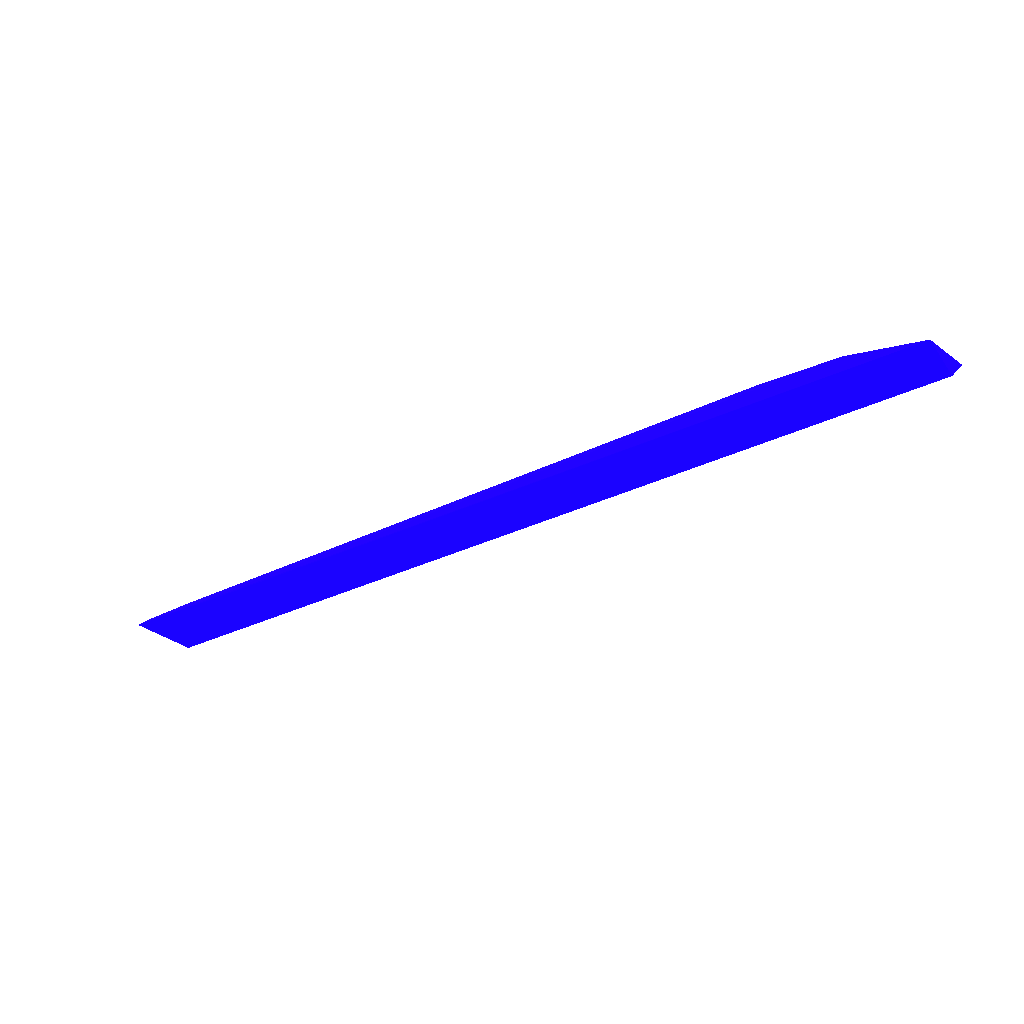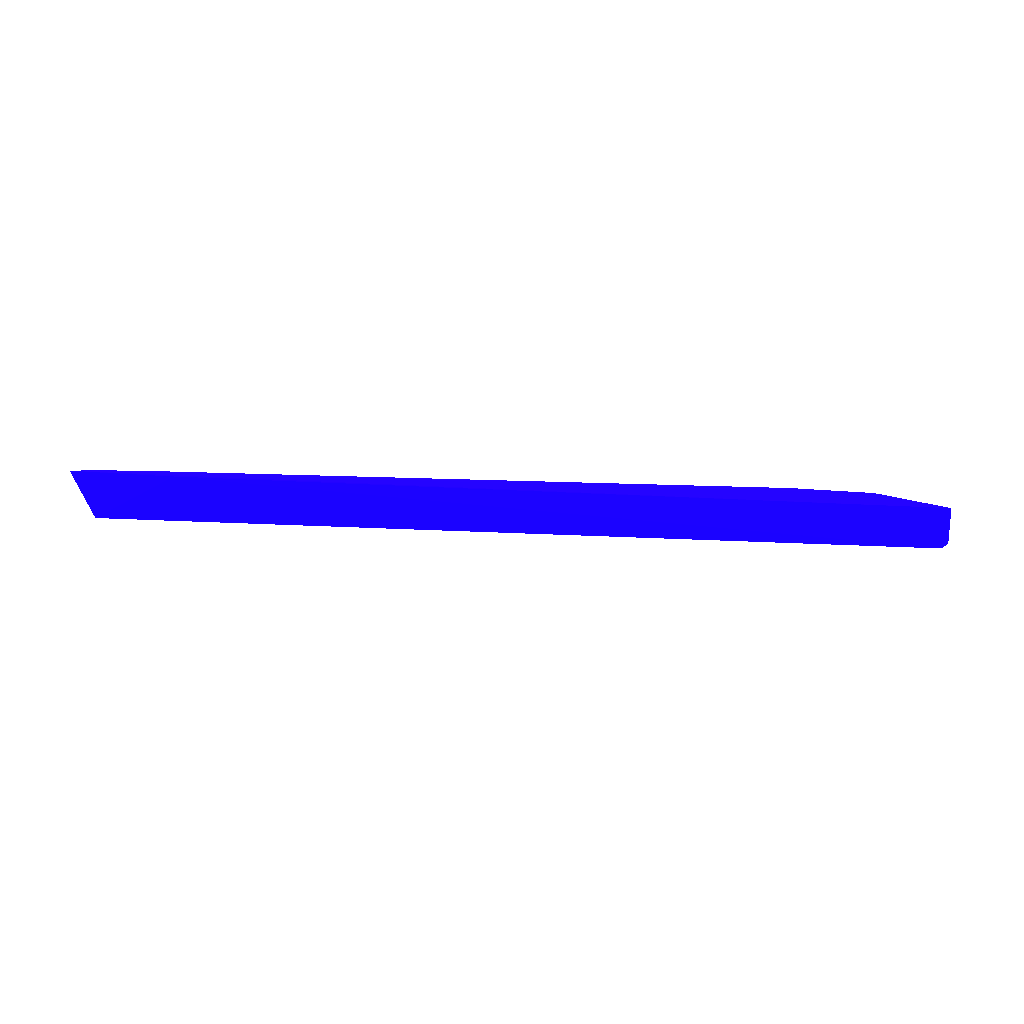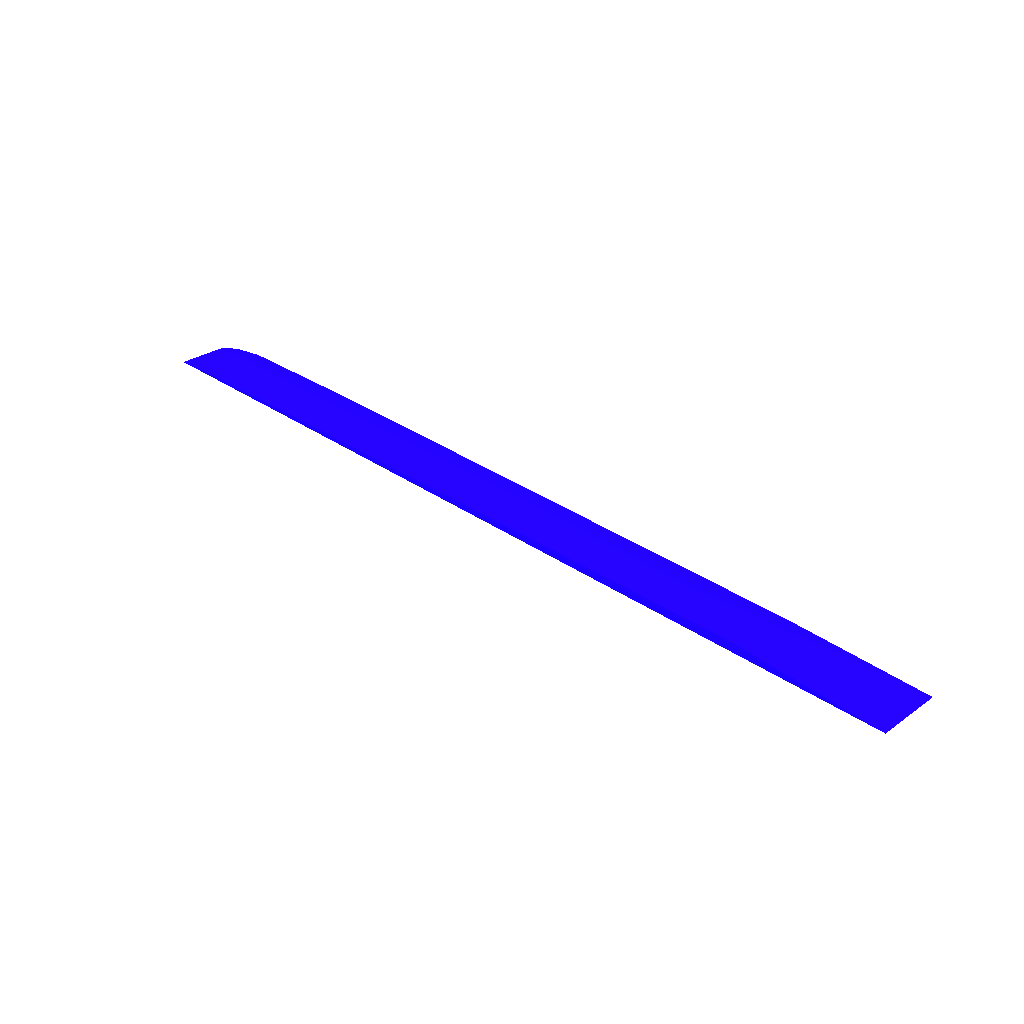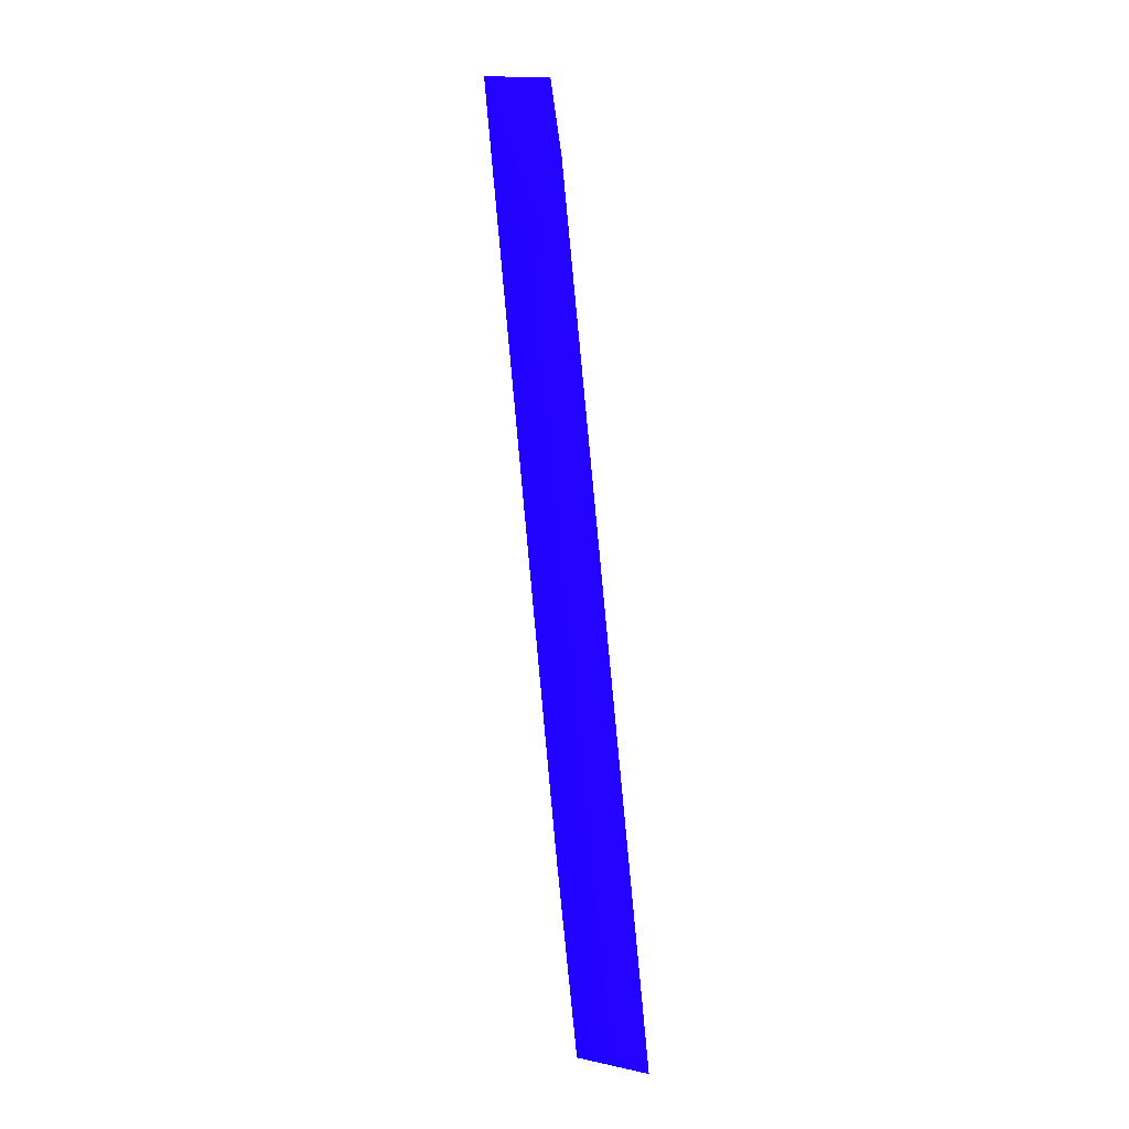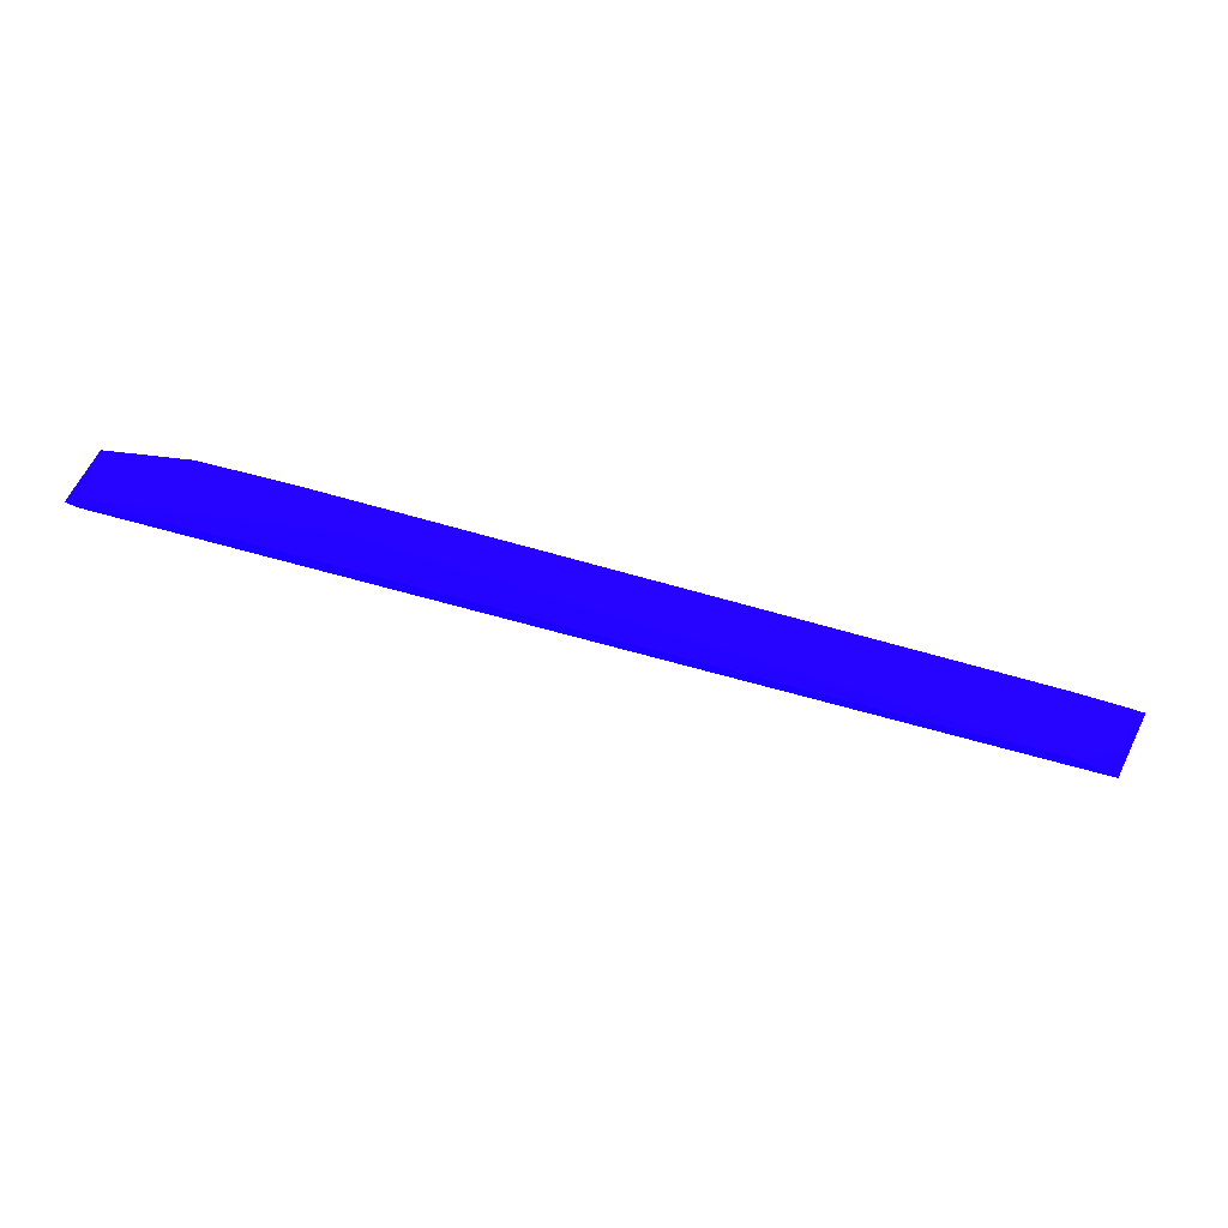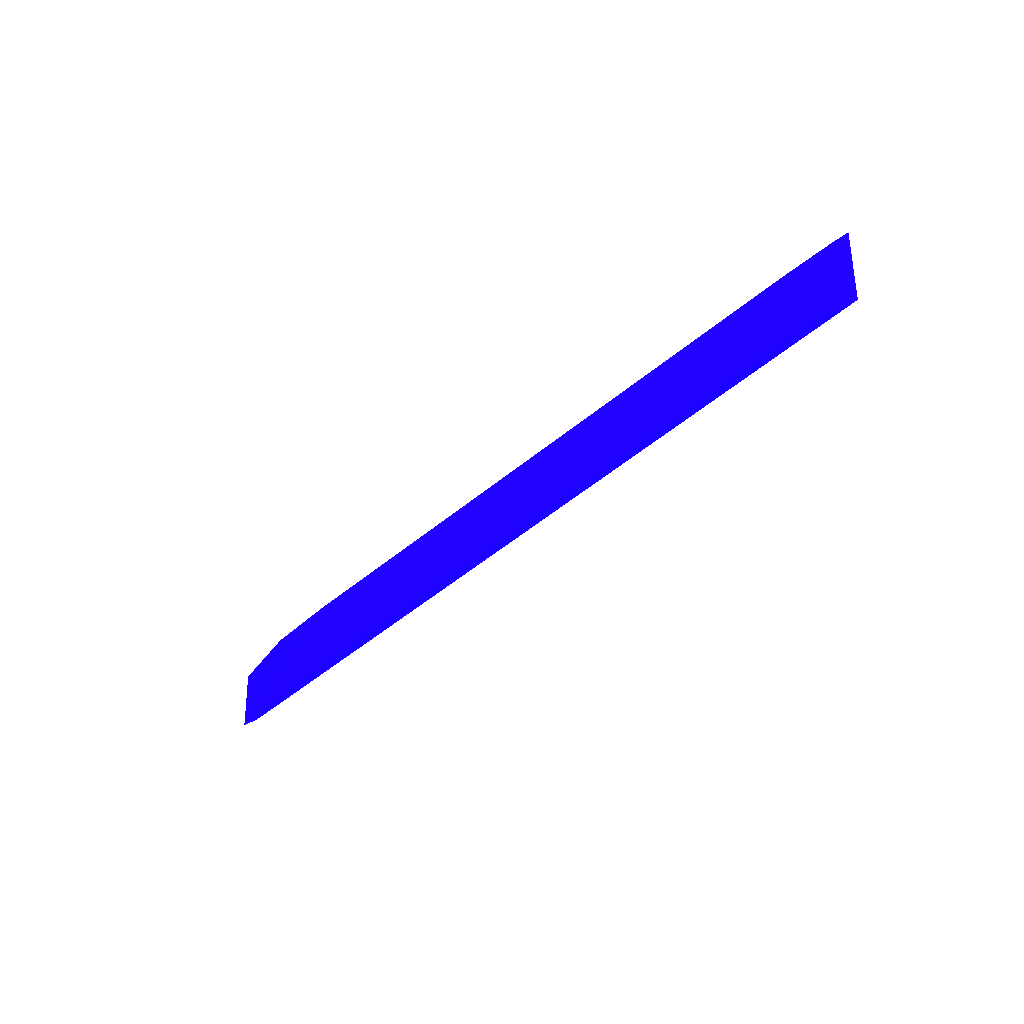
<metadata>
{"format":"obj","ext":"obj","renderer":"f3d","projection":"perspective","resolution":1024,"background":"white","views":[{"elev":-14.3,"azim":-150.7,"up":"+Z"},{"elev":61.8,"azim":-166.3,"up":"+Y"},{"elev":54.7,"azim":-140.4,"up":"+Z"},{"elev":73.8,"azim":84.7,"up":"+Z"},{"elev":43.7,"azim":9.2,"up":"+Z"},{"elev":-42.2,"azim":58.1,"up":"+Y"}]}
</metadata>
<code>
v 0.04895 -0.007024 0.01686 0.07843 0.007843 0.9882
v 0.3137 0.000365 -0.03534 0.07843 0.007843 0.9882
v 0.3187 0.000714 -0.037 0.07843 0.007843 0.9882
v 0.3123 -0.01856 -0.04256 0.07843 0.007843 0.9882
v 0.1094 -0.01184 0.007476 0.07843 0.007843 0.9882
v 0.04055 -0.0176 0.01162 0.07843 0.007843 0.9882
v 0.04161 -0.000971 0.01747 0.07843 0.007843 0.9882
v 0.09282 -0.000649 0.01235 0.07843 0.007843 0.9882
v 0.04139 -0.01888 0.01606 0.07843 0.007843 0.9882
v 0.3012 -0.01845 -0.03744 0.07843 0.007843 0.9882
v 0.3135 -0.008613 -0.03641 0.07843 0.007843 0.9882
v 0.08376 -0.01952 0.008107 0.07843 0.007843 0.9882
v 0.03813 -0.01991 0.01521 0.07843 0.007843 0.9882
v 0.2858 0.000264 -0.03084 0.07843 0.007843 0.9882
v 0.08692 -0.00738 0.01301 0.07843 0.007843 0.9882
v 0.06642 -3e-06 0.01654 0.07843 0.007843 0.9882
v 0.2977 0.000359 -0.03159 0.07843 0.007843 0.9882
v 0.259 -0.01927 -0.0287 0.07843 0.007843 0.9882
v 0.3132 -0.01313 -0.03768 0.07843 0.007843 0.9882
f 11 5 19
f 1 7 9
f 3 2 11
f 5 9 12
f 6 4 13
f 7 6 13
f 9 7 13
f 12 9 13
f 3 4 14
f 4 6 14
f 7 3 14
f 6 7 14
f 9 5 15
f 3 7 16
f 7 1 16
f 1 9 16
f 15 8 16
f 9 15 16
f 2 3 17
f 11 2 17
f 5 11 17
f 8 15 17
f 15 5 17
f 3 16 17
f 16 8 17
f 4 10 18
f 10 5 18
f 5 12 18
f 12 13 18
f 13 4 18
f 4 3 19
f 10 4 19
f 5 10 19
f 3 11 19

</code>
